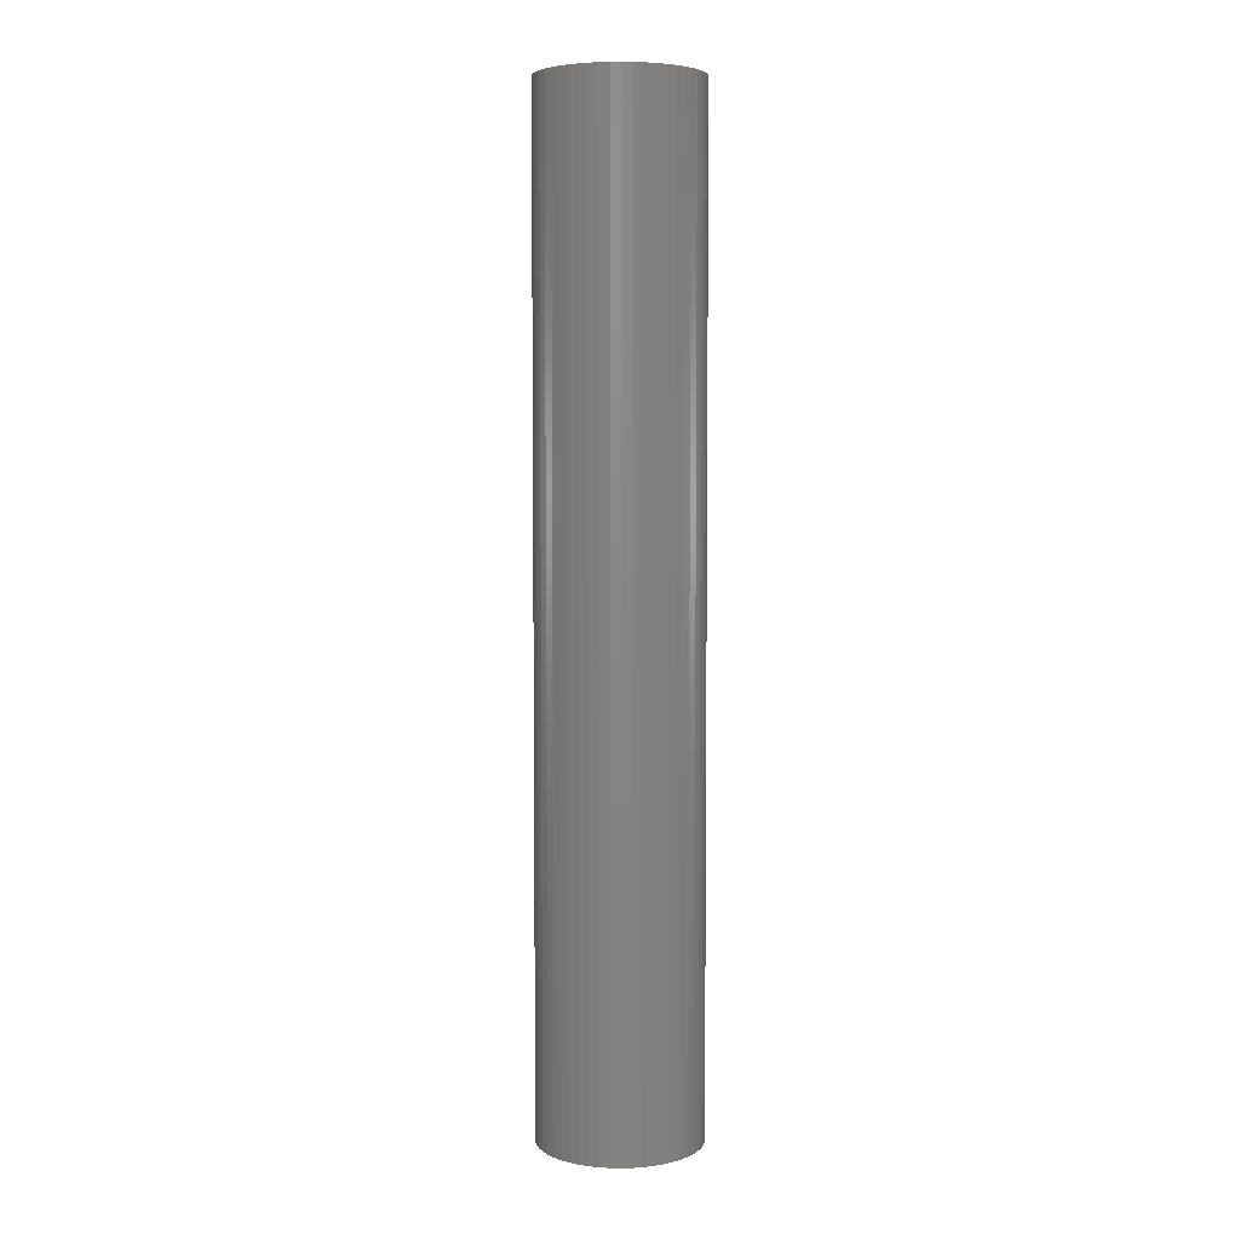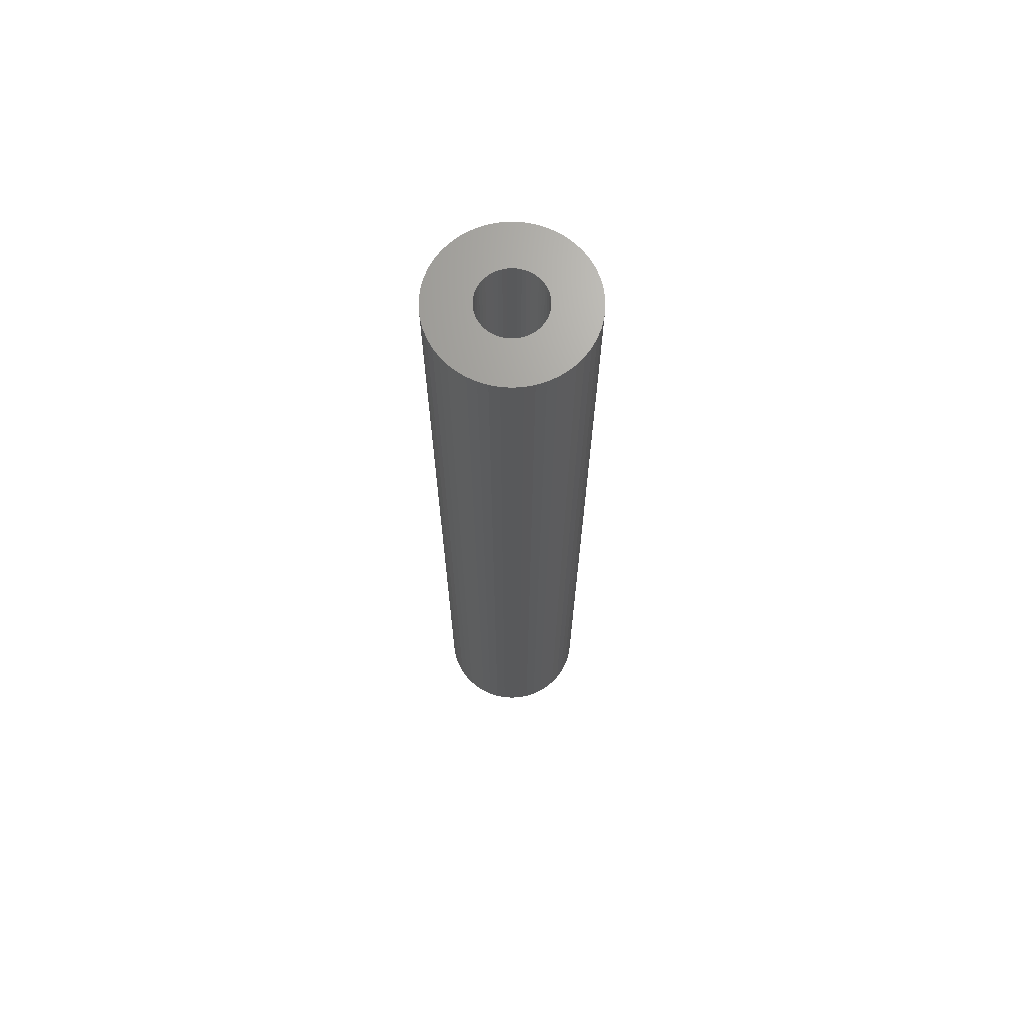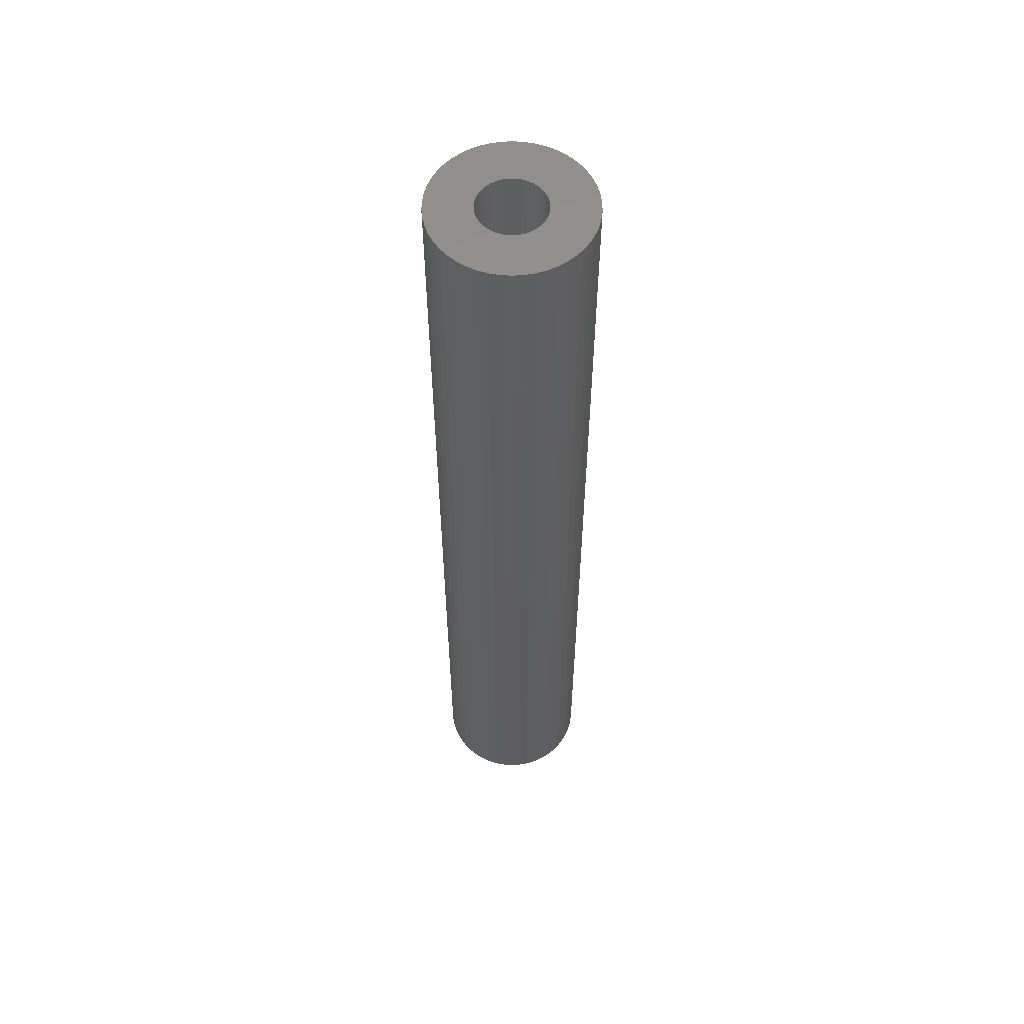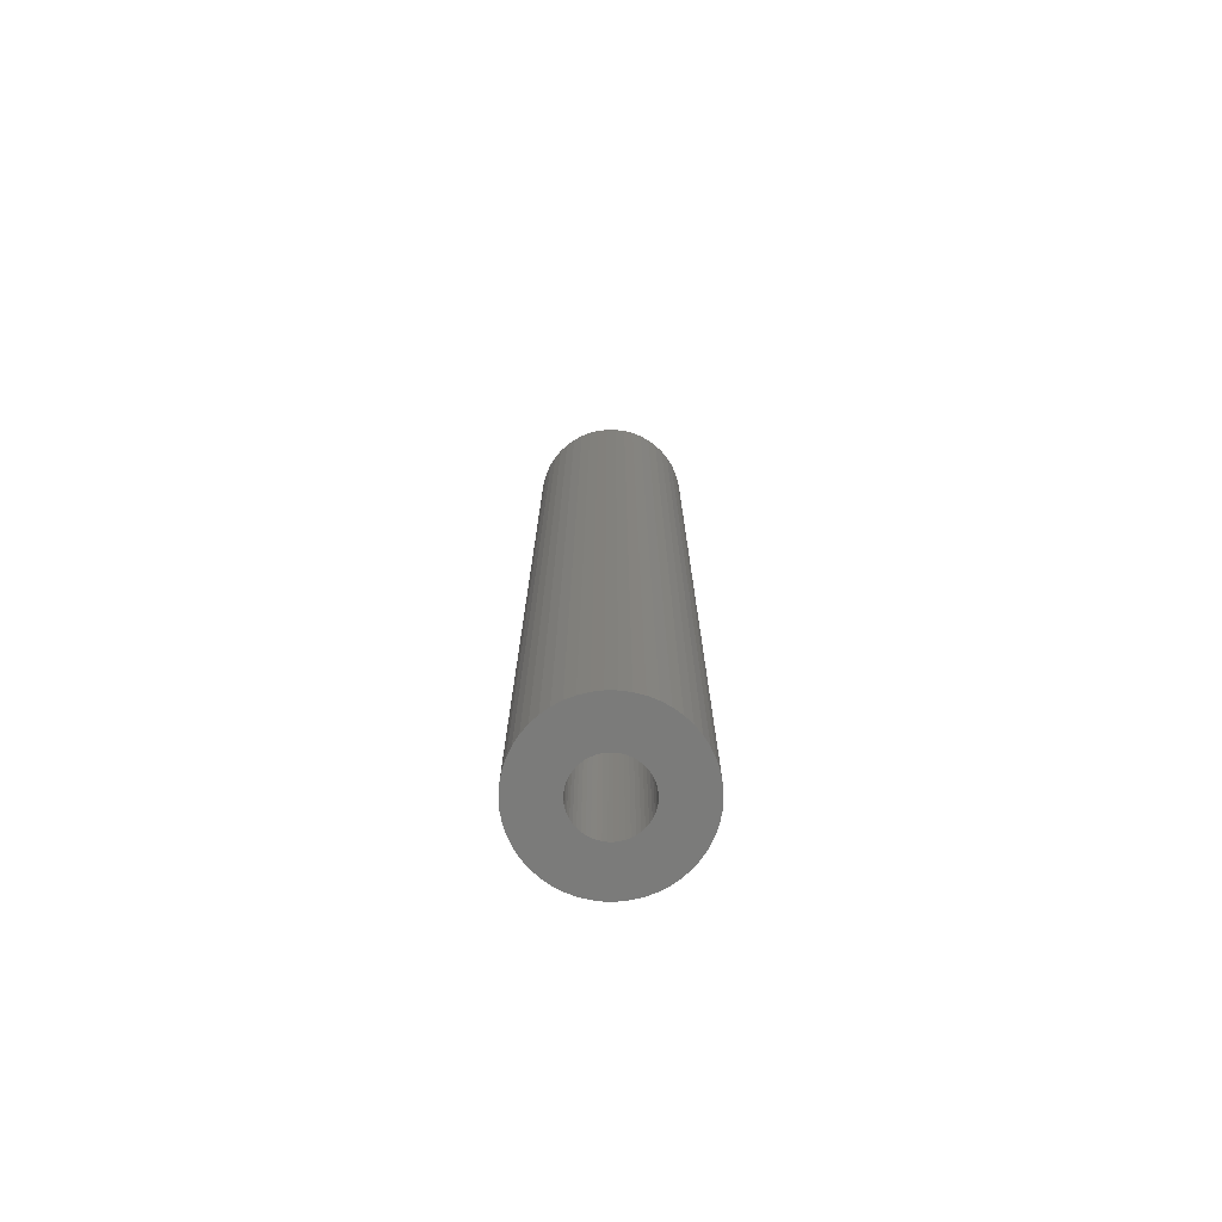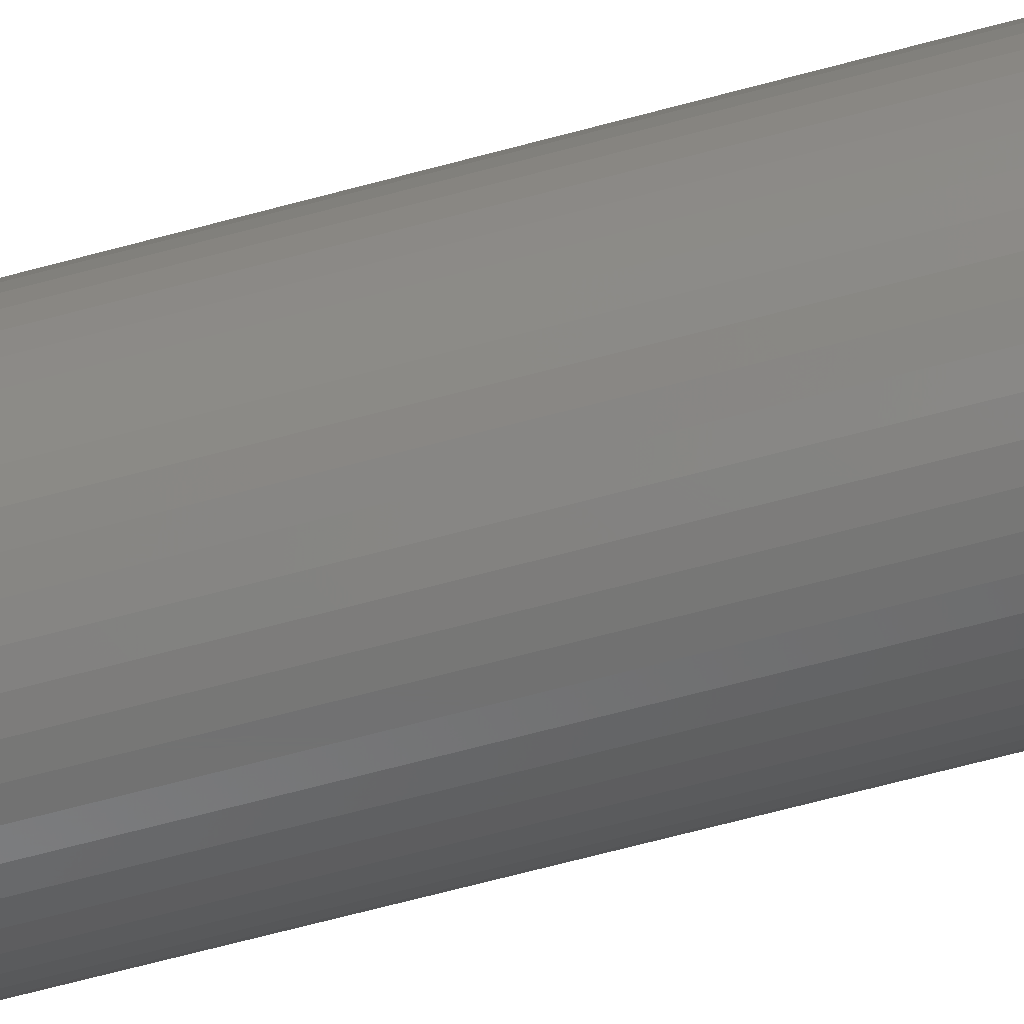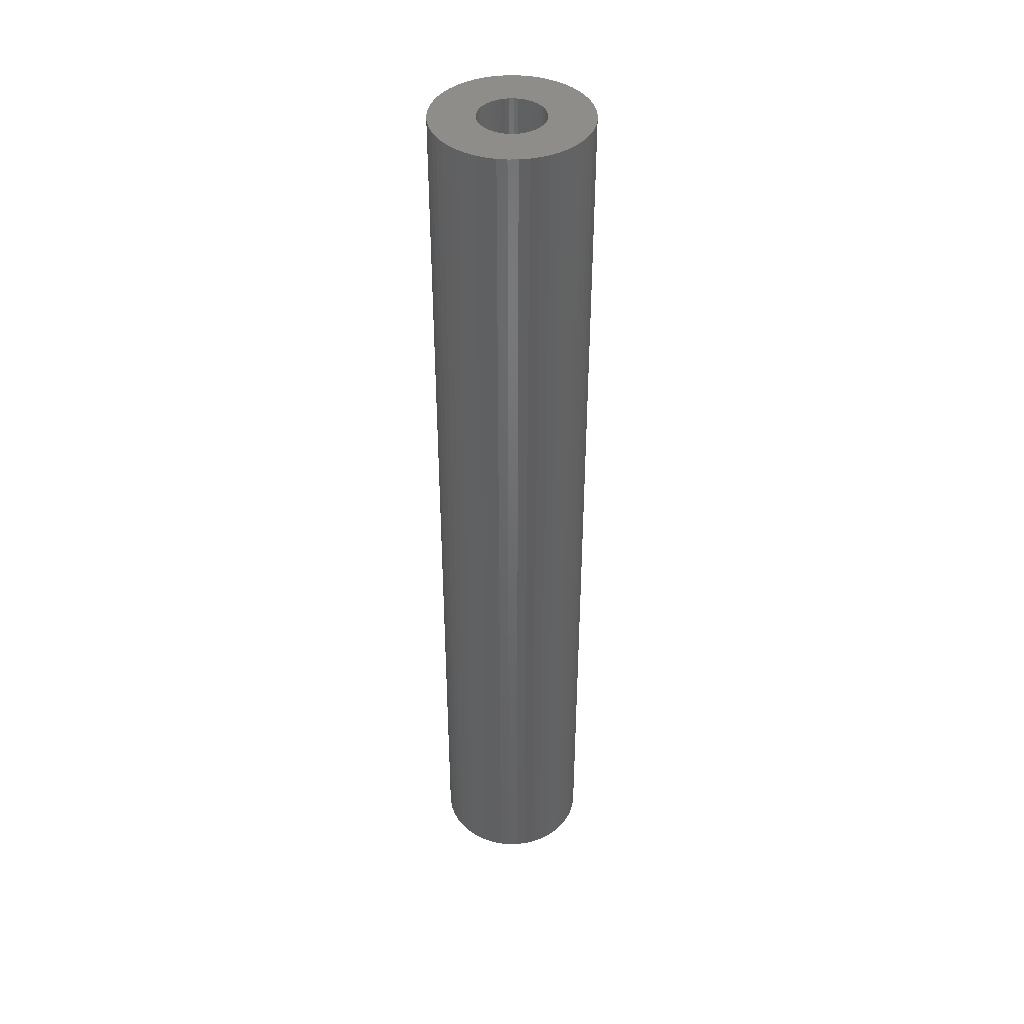
<metadata>
{"format":"stl","ext":"stl","renderer":"f3d","projection":"perspective","resolution":1024,"background":"white","views":[{"elev":5.2,"azim":-19.1,"up":"+Z"},{"elev":68.7,"azim":10.8,"up":"+Z"},{"elev":56.8,"azim":-161.5,"up":"+Z"},{"elev":-74.4,"azim":-93.8,"up":"+Z"},{"elev":-62.9,"azim":105.6,"up":"+Y"},{"elev":41.4,"azim":-43.9,"up":"+Z"}]}
</metadata>
<code>
# stl→obj: 200 verts, 400 faces
v 6.5 0 40
v 6.449 0.8147 -40
v 6.449 0.8147 40
v 6.5 0 -40
v -6.5 0 -40
v -6.449 0.8147 40
v -6.449 0.8147 -40
v -6.5 0 40
v 0.4081 6.487 -40
v -0.4081 6.487 40
v 0.4081 6.487 40
v -0.4081 6.487 -40
v -0.4081 -6.487 -40
v 0.4081 -6.487 40
v -0.4081 -6.487 40
v 0.4081 -6.487 -40
v 4.738 4.45 -40
v 4.143 5.008 40
v 4.738 4.45 40
v 4.143 5.008 -40
v -4.143 5.008 -40
v -4.738 4.45 40
v -4.143 5.008 40
v -4.738 4.45 -40
v -2.009 6.182 -40
v -2.768 5.881 40
v -2.009 6.182 40
v -2.768 5.881 -40
v 6.044 2.393 40
v 5.696 3.131 -40
v 5.696 3.131 40
v 6.044 2.393 -40
v 5.259 3.821 -40
v 5.259 3.821 40
v 2.768 5.881 -40
v 2.009 6.182 40
v 2.768 5.881 40
v 2.009 6.182 -40
v 1.218 6.385 40
v 1.218 6.385 -40
v 3.483 5.488 -40
v 3.483 5.488 40
v -5.696 3.131 -40
v -5.259 3.821 40
v -5.259 3.821 -40
v -5.696 3.131 40
v -6.296 1.616 -40
v -6.044 2.393 40
v -6.044 2.393 -40
v -6.296 1.616 40
v -3.483 5.488 -40
v -3.483 5.488 40
v -1.218 6.385 40
v -1.218 6.385 -40
v 1.218 -6.385 40
v 1.218 -6.385 -40
v 6.296 1.616 40
v 6.296 1.616 -40
v 2.75 0 40
v 2.728 0.3447 40
v 6.449 -0.8147 40
v 2.664 0.6839 40
v 2.728 -0.3447 40
v 2.557 1.012 40
v 6.296 -1.616 40
v 2.41 1.325 40
v 2.664 -0.6839 40
v 2.225 1.616 40
v 6.044 -2.393 40
v 2.005 1.883 40
v 2.557 -1.012 40
v 1.753 2.119 40
v 5.696 -3.131 40
v 1.474 2.322 40
v 2.41 -1.325 40
v 5.259 -3.821 40
v 1.171 2.488 40
v 0.8498 2.615 40
v 0.5153 2.701 40
v 0.1727 2.745 40
v -0.1727 2.745 40
v -0.5153 2.701 40
v -0.8498 2.615 40
v -1.171 2.488 40
v -1.474 2.322 40
v -1.753 2.119 40
v -2.005 1.883 40
v -2.225 1.616 40
v -2.41 1.325 40
v 2.225 -1.616 40
v 4.738 -4.45 40
v 2.005 -1.883 40
v 4.143 -5.008 40
v 1.753 -2.119 40
v 3.483 -5.488 40
v 1.474 -2.322 40
v 2.768 -5.881 40
v 1.171 -2.488 40
v 2.009 -6.182 40
v 0.8498 -2.615 40
v 0.5153 -2.701 40
v 0.1727 -2.745 40
v -0.1727 -2.745 40
v -0.5153 -2.701 40
v -1.218 -6.385 40
v -0.8498 -2.615 40
v -2.009 -6.182 40
v -1.171 -2.488 40
v -2.768 -5.881 40
v -1.474 -2.322 40
v -3.483 -5.488 40
v -1.753 -2.119 40
v -4.143 -5.008 40
v -2.005 -1.883 40
v -4.738 -4.45 40
v -2.225 -1.616 40
v -5.259 -3.821 40
v -2.41 -1.325 40
v -5.696 -3.131 40
v -2.557 -1.012 40
v -6.044 -2.393 40
v -2.664 -0.6839 40
v -6.296 -1.616 40
v -2.728 -0.3447 40
v -6.449 -0.8147 40
v -2.75 0 40
v -2.557 1.012 40
v -2.664 0.6839 40
v -2.728 0.3447 40
v 6.449 -0.8147 -40
v 4.143 -5.008 -40
v 4.738 -4.45 -40
v 5.696 -3.131 -40
v 5.259 -3.821 -40
v 2.75 0 -40
v 2.728 -0.3447 -40
v 6.296 -1.616 -40
v 2.664 -0.6839 -40
v 6.044 -2.393 -40
v 2.728 0.3447 -40
v 2.557 -1.012 -40
v 2.41 -1.325 -40
v 2.664 0.6839 -40
v 2.225 -1.616 -40
v 2.005 -1.883 -40
v 2.557 1.012 -40
v 1.753 -2.119 -40
v 3.483 -5.488 -40
v 1.474 -2.322 -40
v 2.768 -5.881 -40
v 2.41 1.325 -40
v 1.171 -2.488 -40
v 2.009 -6.182 -40
v 0.8498 -2.615 -40
v 0.5153 -2.701 -40
v 0.1727 -2.745 -40
v -0.1727 -2.745 -40
v -0.5153 -2.701 -40
v -1.218 -6.385 -40
v -0.8498 -2.615 -40
v -2.009 -6.182 -40
v -1.171 -2.488 -40
v -2.768 -5.881 -40
v -1.474 -2.322 -40
v -3.483 -5.488 -40
v -1.753 -2.119 -40
v -4.143 -5.008 -40
v -2.005 -1.883 -40
v -4.738 -4.45 -40
v -2.225 -1.616 -40
v -5.259 -3.821 -40
v -2.41 -1.325 -40
v 2.225 1.616 -40
v 2.005 1.883 -40
v 1.753 2.119 -40
v 1.474 2.322 -40
v 1.171 2.488 -40
v 0.8498 2.615 -40
v 0.5153 2.701 -40
v 0.1727 2.745 -40
v -0.1727 2.745 -40
v -0.5153 2.701 -40
v -0.8498 2.615 -40
v -1.171 2.488 -40
v -1.474 2.322 -40
v -1.753 2.119 -40
v -2.005 1.883 -40
v -2.225 1.616 -40
v -2.41 1.325 -40
v -2.557 1.012 -40
v -2.664 0.6839 -40
v -2.728 0.3447 -40
v -2.75 0 -40
v -5.696 -3.131 -40
v -2.557 -1.012 -40
v -6.044 -2.393 -40
v -2.664 -0.6839 -40
v -6.296 -1.616 -40
v -2.728 -0.3447 -40
v -6.449 -0.8147 -40
f 1 2 3
f 2 1 4
f 5 6 7
f 6 5 8
f 9 10 11
f 10 9 12
f 13 14 15
f 14 13 16
f 17 18 19
f 18 17 20
f 21 22 23
f 22 21 24
f 25 26 27
f 26 25 28
f 29 30 31
f 30 29 32
f 31 33 34
f 33 31 30
f 35 36 37
f 36 35 38
f 38 39 36
f 39 38 40
f 41 37 42
f 37 41 35
f 43 44 45
f 44 43 46
f 45 22 24
f 22 45 44
f 47 48 49
f 48 47 50
f 51 23 52
f 23 51 21
f 12 53 10
f 53 12 54
f 16 55 14
f 55 16 56
f 57 32 29
f 32 57 58
f 3 58 57
f 58 3 2
f 34 17 19
f 17 34 33
f 40 11 39
f 11 40 9
f 20 42 18
f 42 20 41
f 49 46 43
f 46 49 48
f 7 50 47
f 50 7 6
f 59 1 3
f 60 3 57
f 1 59 61
f 62 57 29
f 63 61 59
f 64 29 31
f 61 63 65
f 66 31 34
f 67 65 63
f 68 34 19
f 65 67 69
f 70 19 18
f 71 69 67
f 72 18 42
f 69 71 73
f 74 42 37
f 75 73 71
f 73 75 76
f 3 60 59
f 57 62 60
f 29 64 62
f 31 66 64
f 34 68 66
f 77 37 36
f 19 70 68
f 18 72 70
f 42 74 72
f 78 36 39
f 37 77 74
f 36 78 77
f 39 79 78
f 11 79 39
f 11 80 79
f 11 81 80
f 10 81 11
f 10 82 81
f 53 82 10
f 82 53 83
f 27 83 53
f 83 27 84
f 26 84 27
f 84 26 85
f 52 85 26
f 85 52 86
f 23 86 52
f 86 23 87
f 22 87 23
f 87 22 88
f 88 44 89
f 44 88 22
f 90 76 75
f 76 90 91
f 92 91 90
f 91 92 93
f 94 93 92
f 93 94 95
f 96 95 94
f 95 96 97
f 98 97 96
f 97 98 99
f 100 99 98
f 99 100 55
f 101 55 100
f 101 14 55
f 102 14 101
f 103 14 102
f 103 15 14
f 104 15 103
f 105 104 106
f 107 106 108
f 104 105 15
f 109 108 110
f 111 110 112
f 113 112 114
f 106 107 105
f 115 114 116
f 117 116 118
f 119 118 120
f 121 120 122
f 123 122 124
f 108 109 107
f 125 124 126
f 46 89 44
f 89 46 127
f 110 111 109
f 48 127 46
f 112 113 111
f 127 48 128
f 114 115 113
f 50 128 48
f 116 117 115
f 128 50 129
f 118 119 117
f 6 129 50
f 120 121 119
f 129 6 126
f 122 123 121
f 8 126 6
f 124 125 123
f 126 8 125
f 61 4 1
f 4 61 130
f 131 91 93
f 91 131 132
f 76 133 73
f 133 76 134
f 135 4 130
f 136 130 137
f 4 135 2
f 138 137 139
f 140 2 135
f 141 139 133
f 2 140 58
f 142 133 134
f 143 58 140
f 144 134 132
f 58 143 32
f 145 132 131
f 146 32 143
f 147 131 148
f 32 146 30
f 149 148 150
f 151 30 146
f 30 151 33
f 130 136 135
f 137 138 136
f 139 141 138
f 133 142 141
f 134 144 142
f 152 150 153
f 132 145 144
f 131 147 145
f 148 149 147
f 154 153 56
f 150 152 149
f 153 154 152
f 56 155 154
f 16 155 56
f 16 156 155
f 16 157 156
f 13 157 16
f 13 158 157
f 159 158 13
f 158 159 160
f 161 160 159
f 160 161 162
f 163 162 161
f 162 163 164
f 165 164 163
f 164 165 166
f 167 166 165
f 166 167 168
f 169 168 167
f 168 169 170
f 170 171 172
f 171 170 169
f 173 33 151
f 33 173 17
f 174 17 173
f 17 174 20
f 175 20 174
f 20 175 41
f 176 41 175
f 41 176 35
f 177 35 176
f 35 177 38
f 178 38 177
f 38 178 40
f 179 40 178
f 179 9 40
f 180 9 179
f 181 9 180
f 181 12 9
f 182 12 181
f 54 182 183
f 25 183 184
f 182 54 12
f 28 184 185
f 51 185 186
f 21 186 187
f 183 25 54
f 24 187 188
f 45 188 189
f 43 189 190
f 49 190 191
f 47 191 192
f 184 28 25
f 7 192 193
f 194 172 171
f 172 194 195
f 185 51 28
f 196 195 194
f 186 21 51
f 195 196 197
f 187 24 21
f 198 197 196
f 188 45 24
f 197 198 199
f 189 43 45
f 200 199 198
f 190 49 43
f 199 200 193
f 191 47 49
f 5 193 200
f 192 7 47
f 193 5 7
f 153 97 99
f 97 153 150
f 28 52 26
f 52 28 51
f 54 27 53
f 27 54 25
f 69 137 65
f 137 69 139
f 65 130 61
f 130 65 137
f 150 95 97
f 95 150 148
f 73 139 69
f 139 73 133
f 91 134 76
f 134 91 132
f 163 107 109
f 107 163 161
f 169 117 171
f 117 169 115
f 196 123 198
f 123 196 121
f 56 99 55
f 99 56 153
f 148 93 95
f 93 148 131
f 159 15 105
f 15 159 13
f 161 105 107
f 105 161 159
f 169 113 115
f 113 169 167
f 194 121 196
f 121 194 119
f 198 125 200
f 125 198 123
f 200 8 5
f 8 200 125
f 171 119 194
f 119 171 117
f 165 109 111
f 109 165 163
f 167 111 113
f 111 167 165
f 146 66 151
f 66 146 64
f 151 68 173
f 68 151 66
f 178 77 78
f 77 178 177
f 184 83 84
f 83 184 183
f 127 189 89
f 189 127 190
f 136 59 135
f 59 136 63
f 152 100 98
f 100 152 154
f 175 70 72
f 70 175 174
f 181 80 81
f 80 181 180
f 176 72 74
f 72 176 175
f 126 192 129
f 192 126 193
f 129 191 128
f 191 129 192
f 88 187 87
f 187 88 188
f 185 84 85
f 84 185 184
f 186 85 86
f 85 186 185
f 149 98 96
f 98 149 152
f 145 90 144
f 90 145 92
f 154 101 100
f 101 154 155
f 140 62 143
f 62 140 60
f 143 64 146
f 64 143 62
f 173 70 174
f 70 173 68
f 179 78 79
f 78 179 178
f 180 79 80
f 79 180 179
f 177 74 77
f 74 177 176
f 128 190 127
f 190 128 191
f 89 188 88
f 188 89 189
f 182 81 82
f 81 182 181
f 183 82 83
f 82 183 182
f 187 86 87
f 86 187 186
f 135 60 140
f 60 135 59
f 124 193 126
f 193 124 199
f 122 199 124
f 199 122 197
f 155 102 101
f 102 155 156
f 138 63 136
f 63 138 67
f 141 67 138
f 67 141 71
f 142 71 141
f 71 142 75
f 144 75 142
f 75 144 90
f 156 103 102
f 103 156 157
f 120 197 122
f 197 120 195
f 114 170 116
f 170 114 168
f 147 96 94
f 96 147 149
f 145 94 92
f 94 145 147
f 166 114 112
f 114 166 168
f 158 106 104
f 106 158 160
f 162 110 108
f 110 162 164
f 116 172 118
f 172 116 170
f 118 195 120
f 195 118 172
f 157 104 103
f 104 157 158
f 164 112 110
f 112 164 166
f 160 108 106
f 108 160 162

</code>
